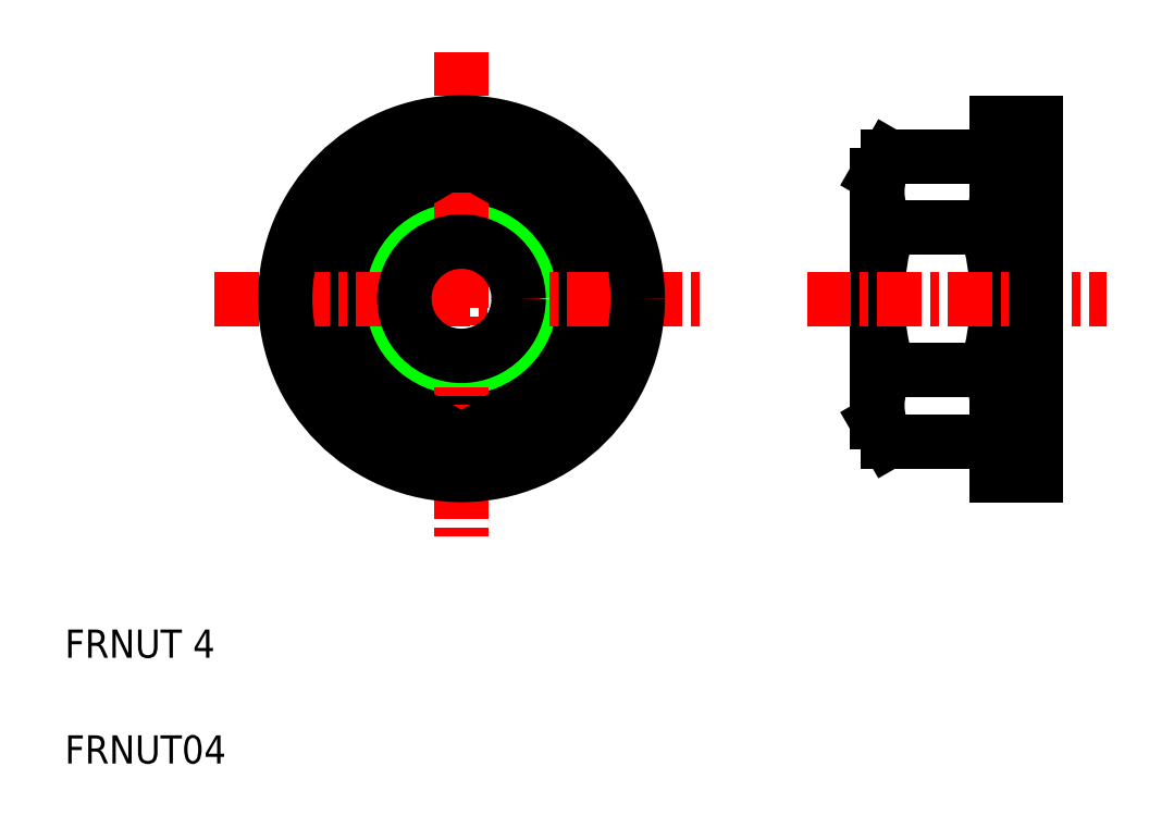
<metadata>
{"format":"dxf","ext":"dxf","renderer":"ezdxf+matplotlib","layout":"modelspace","background":"white","min_lineweight":24,"dpi":150}
</metadata>
<code>
0
SECTION
2
ENTITIES
0
TEXT
8
0
10
1.169
20
-0.666
30
0
40
0.8
1
FRNUT04
0
TEXT
8
0
10
1.169
20
2.334
30
0
40
0.8
1
FRNUT 4
0
CIRCLE
8
0
10
12.42
20
12.52
30
0
40
2
0
CIRCLE
8
0
10
12.42
20
12.52
30
0
40
3.493
0
LINE
8
0
10
15.92
20
10.5
30
0
11
15.92
21
14.54
31
0
0
LINE
8
0
10
8.919
20
14.54
30
0
11
8.919
21
10.5
31
0
0
LINE
8
CENTER
10
12.42
20
19.52
30
0
11
12.42
21
5.518
31
0
0
LINE
8
0
10
8.919
20
10.5
30
0
11
12.42
21
8.477
31
0
0
LINE
8
0
10
12.42
20
8.477
30
0
11
15.92
21
10.5
31
0
0
LINE
8
0
10
12.42
20
16.56
30
0
11
8.919
21
14.54
31
0
0
LINE
8
CENTER
10
5.419
20
12.52
30
0
11
19.42
21
12.52
31
0
0
CIRCLE
8
0
10
12.42
20
12.52
30
0
40
1.621
0
LINE
8
0
10
15.92
20
14.54
30
0
11
12.42
21
16.56
31
0
0
LINE
8
0
10
27.61
20
7.518
30
0
11
27.61
21
17.52
31
0
0
LINE
8
0
10
24.21
20
9.018
30
0
11
24.21
21
16.02
31
0
0
ARC
8
0
10
30.9
20
12.52
30
0
40
6.687
50
162.4
51
197.6
0
ARC
8
0
10
20.93
20
12.52
30
0
40
6.687
50
342.4
51
17.59
0
ARC
8
0
10
25.83
20
9.487
30
0
40
1.789
50
0
51
34.38
0
LINE
8
0
10
25.41
20
10.5
30
0
11
25.41
21
10.5
31
0
0
LINE
8
0
10
24.97
20
10.5
30
0
11
24.97
21
10.5
31
0
0
LINE
8
0
10
24.21
20
9.018
30
0
11
24.53
21
8.477
31
0
0
ARC
8
0
10
26
20
9.487
30
0
40
1.789
50
145.6
51
214.4
0
LINE
8
0
10
24.53
20
10.5
30
0
11
27.3
21
10.5
31
0
0
LINE
8
0
10
24.53
20
8.477
30
0
11
27.3
21
8.477
31
0
0
ARC
8
0
10
25.83
20
15.55
30
0
40
1.789
50
325.6
51
0
0
LINE
8
CENTER
10
22.21
20
12.52
30
0
11
30.71
21
12.52
31
0
0
LINE
8
0
10
24.21
20
16.02
30
0
11
24.53
21
16.56
31
0
0
ARC
8
0
10
26
20
15.55
30
0
40
1.789
50
145.6
51
214.4
0
LINE
8
0
10
24.53
20
14.54
30
0
11
27.3
21
14.54
31
0
0
LINE
8
0
10
24.53
20
16.56
30
0
11
27.31
21
16.56
31
0
0
CIRCLE
8
0
10
12.42
20
12.52
30
0
40
5
0
LINE
8
0
10
28.71
20
7.518
30
0
11
28.71
21
17.52
31
0
0
LINE
8
0
10
27.61
20
17.52
30
0
11
28.71
21
17.52
31
0
0
LINE
8
0
10
27.61
20
7.518
30
0
11
28.71
21
7.518
31
0
0
ARC
8
0
10
27.31
20
16.86
30
0
40
0.3
50
270
51
0
0
ARC
8
0
10
27.31
20
8.177
30
0
40
0.3
50
0
51
90
0
ENDSEC
0
EOF

</code>
